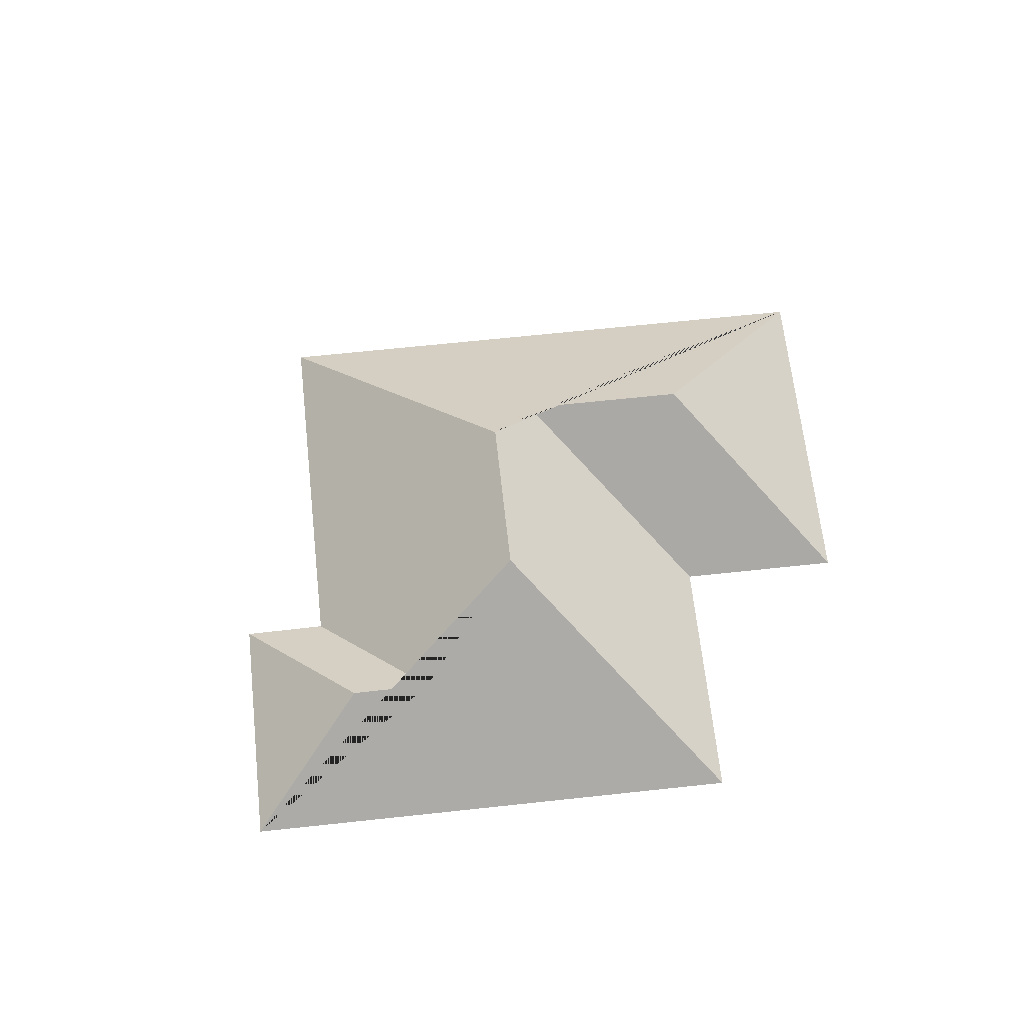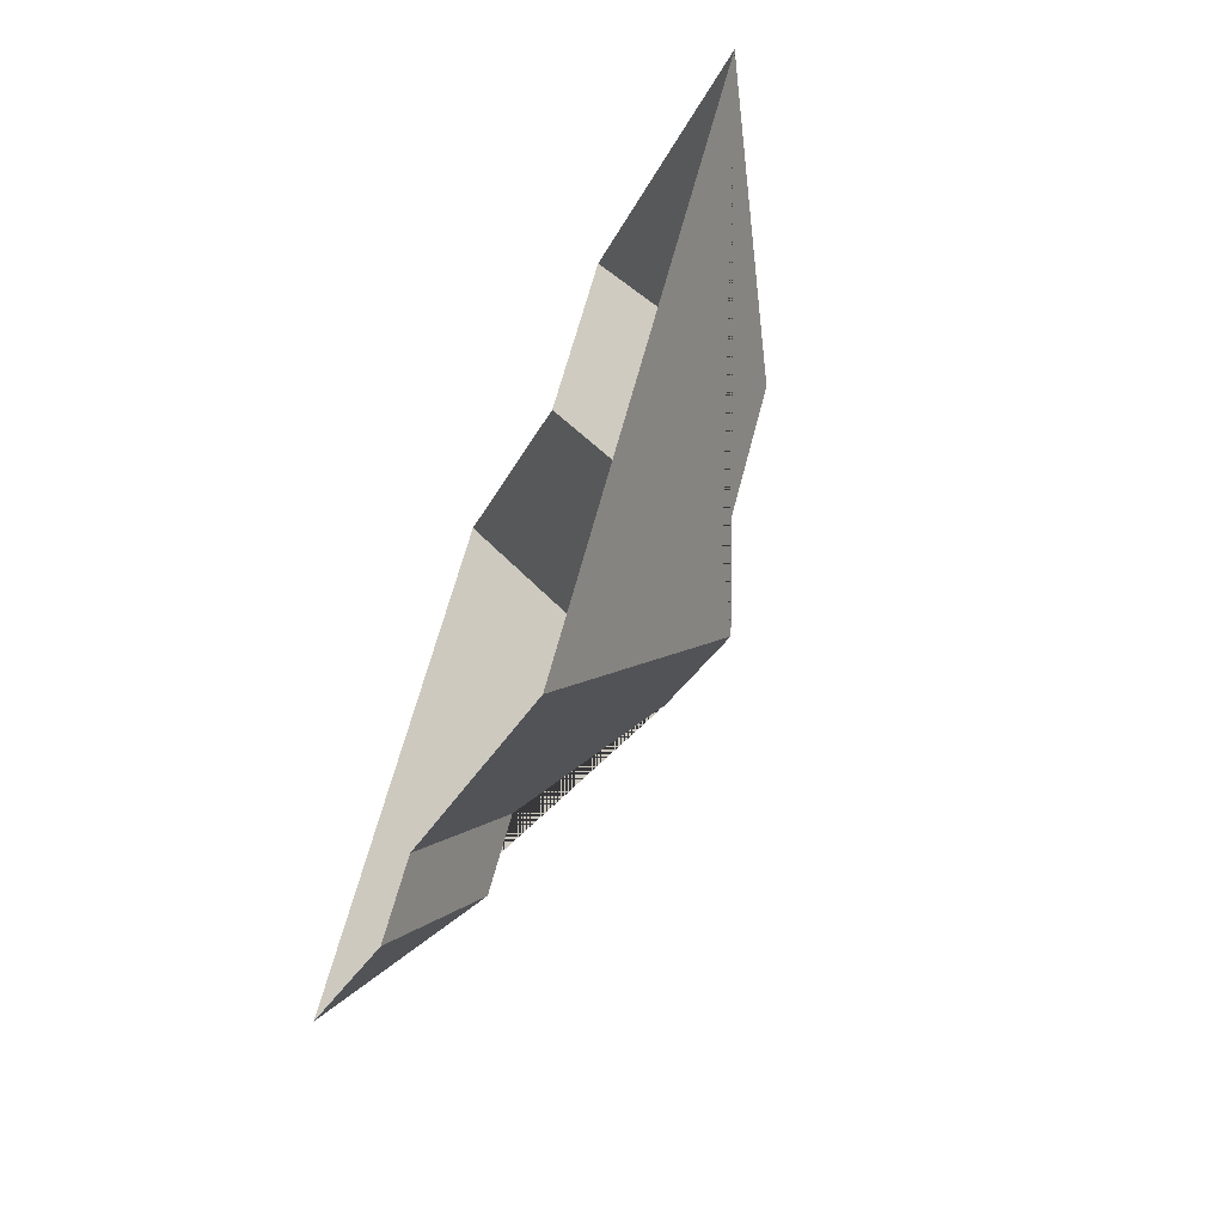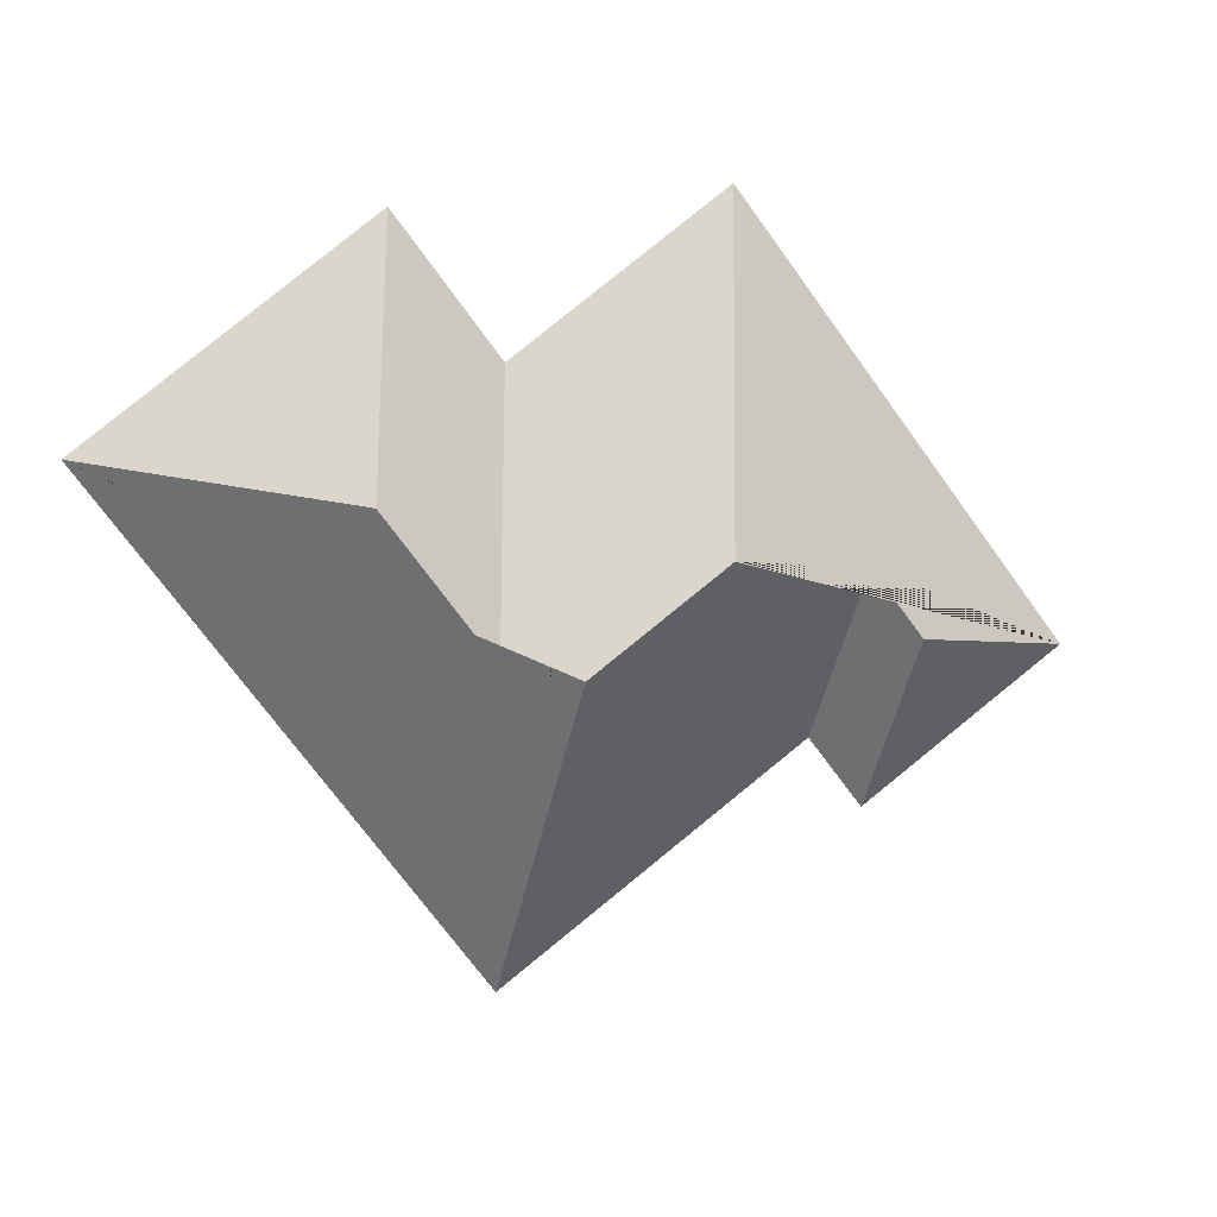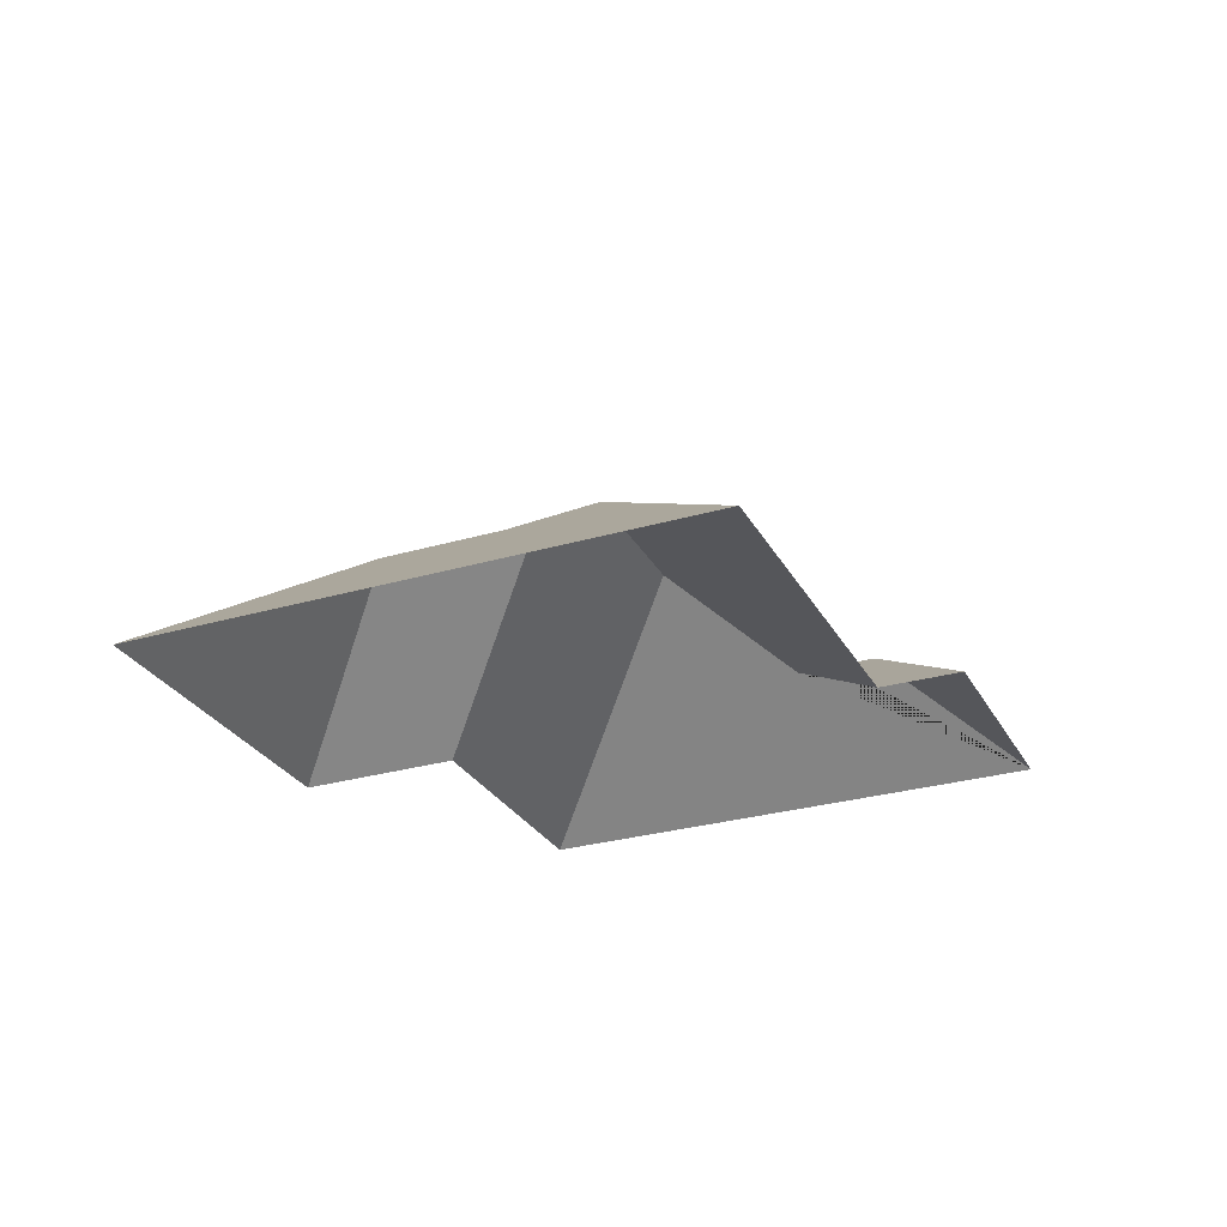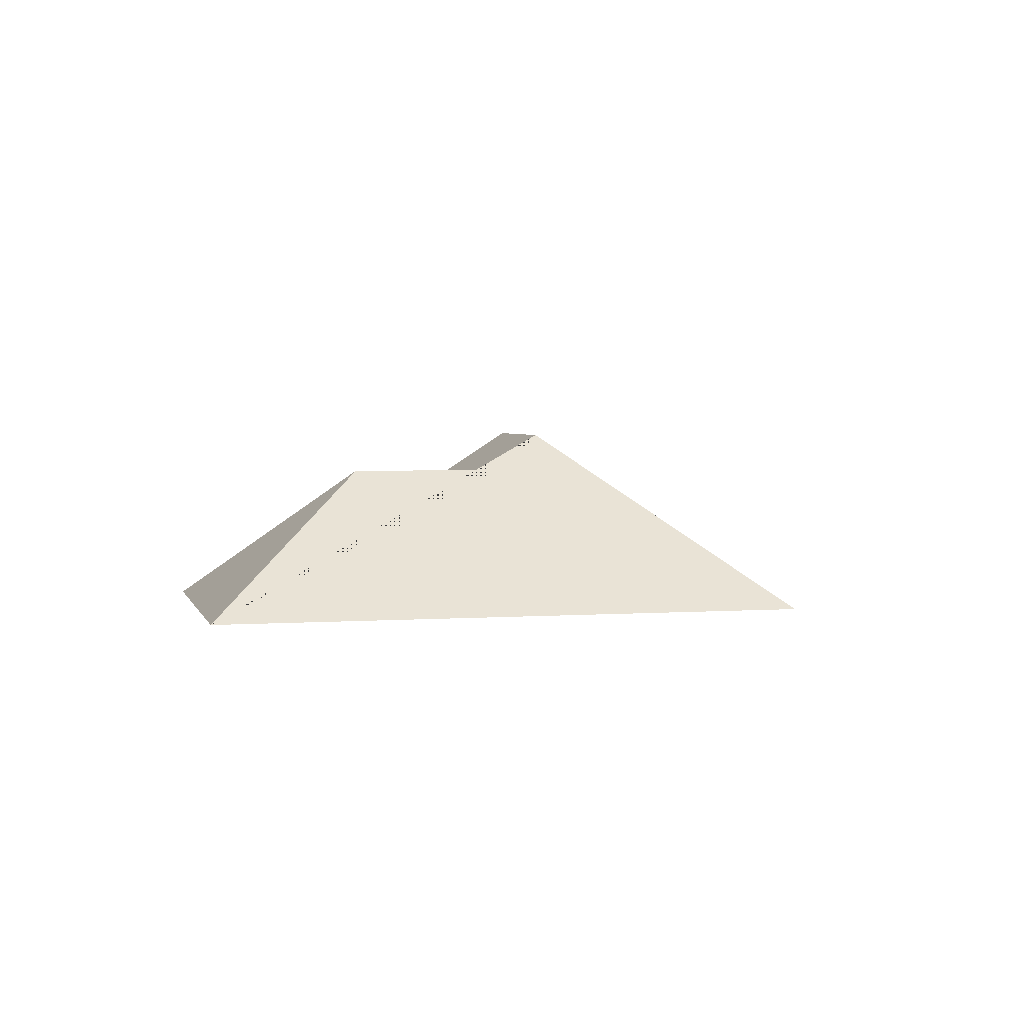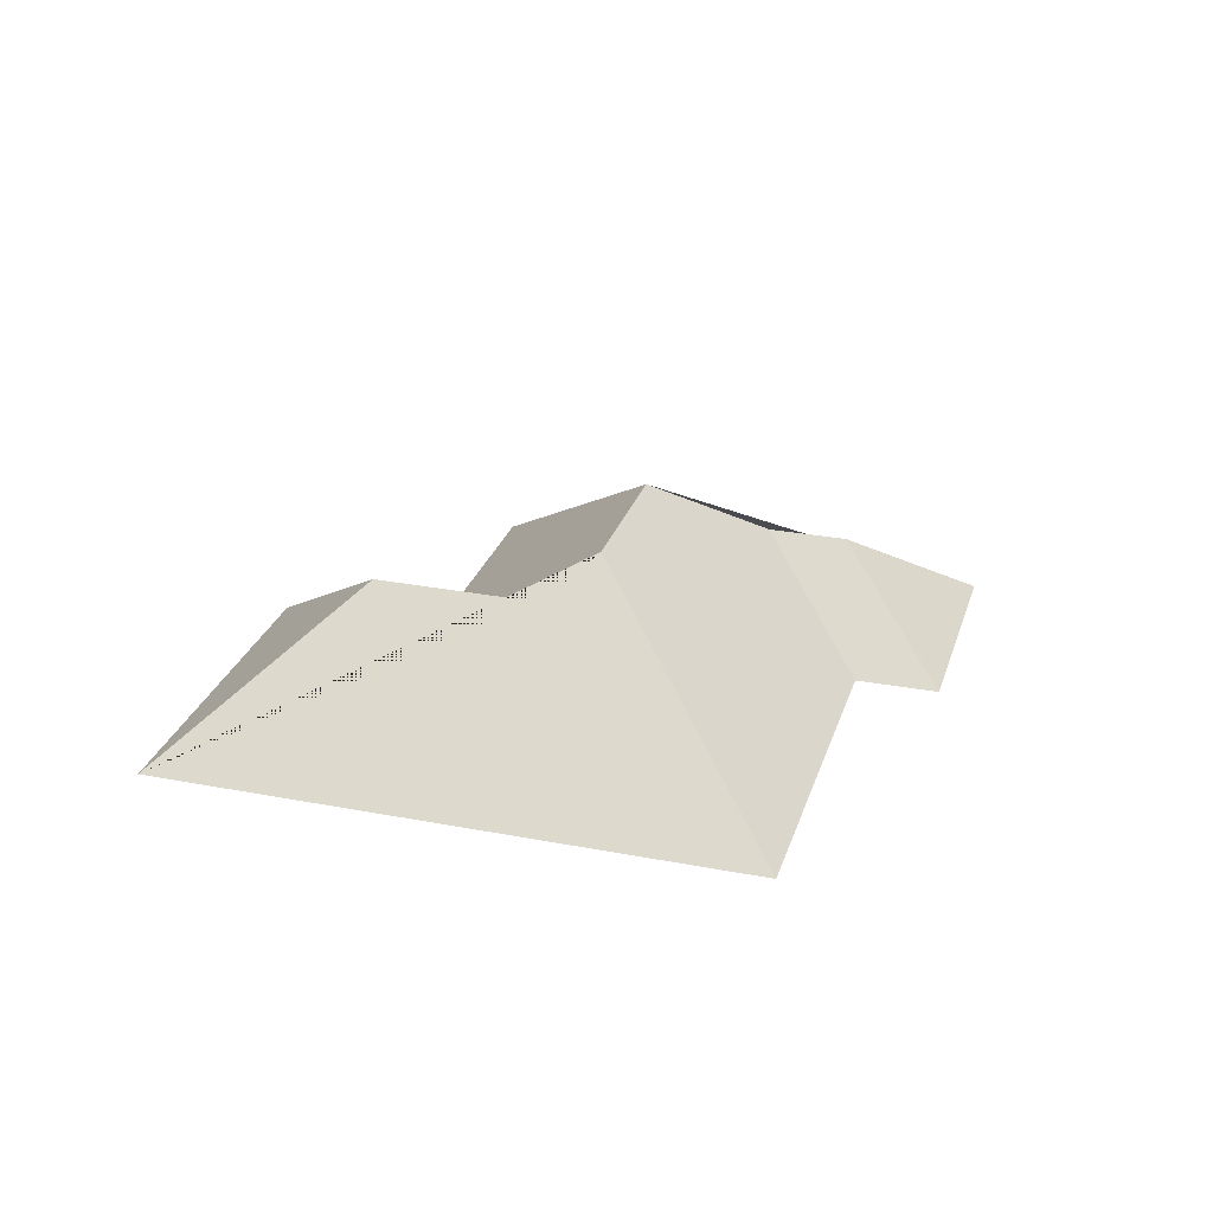
<metadata>
{"format":"obj","ext":"obj","renderer":"f3d","projection":"perspective","resolution":1024,"background":"white","views":[{"elev":65.5,"azim":-59.2,"up":"+Y"},{"elev":-63.7,"azim":66.1,"up":"+Z"},{"elev":8.6,"azim":166.9,"up":"+Z"},{"elev":-28.3,"azim":150.8,"up":"+Y"},{"elev":3.2,"azim":113.0,"up":"+Y"},{"elev":27.7,"azim":143.4,"up":"+Y"}]}
</metadata>
<code>
o BK39_500_017026_0067_roof
v 367.1 75 -102.7
v 259.1 75 -21.29
v 220 75 -73.16
v 140.7 75 -13.4
v 272.1 130.5 -115.1
v 232.8 130.5 -167.2
v 208 145 -170.4
v 159 145 -133.5
v 102.2 112.3 -141.3
v 83.04 112.2 -166.6
v 224.6 75 -291.8
v 111.9 75 -206.5
v 91.91 75 -232.6
v 17.69 75 -176.6
v 367.1 0 -102.7
v 259.1 0 -21.29
v 220 0 -73.16
v 140.7 0 -13.4
v 17.69 0 -176.6
v 91.91 0 -232.6
v 111.9 0 -206.5
v 224.6 0 -291.8
f 14 10 9 8 4
f 4 8 7 6 3
f 3 6 5 2
f 2 5 1
f 1 5 6 7 11
f 11 7 8 9 12
f 10 9 12 13
f 13 10 14

</code>
